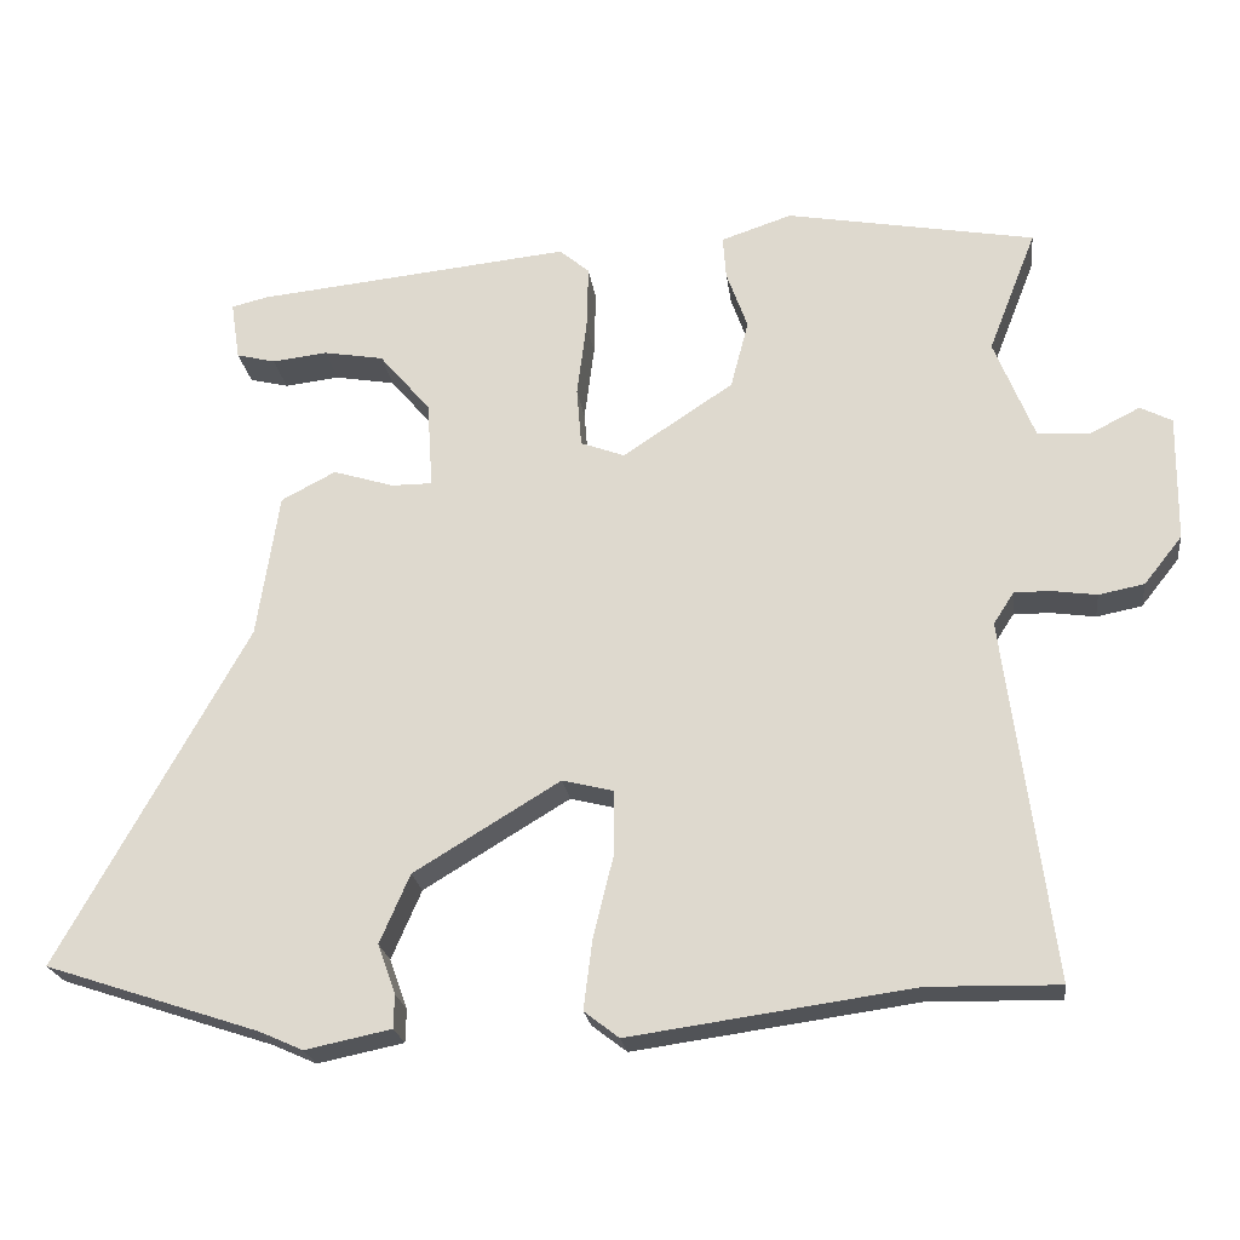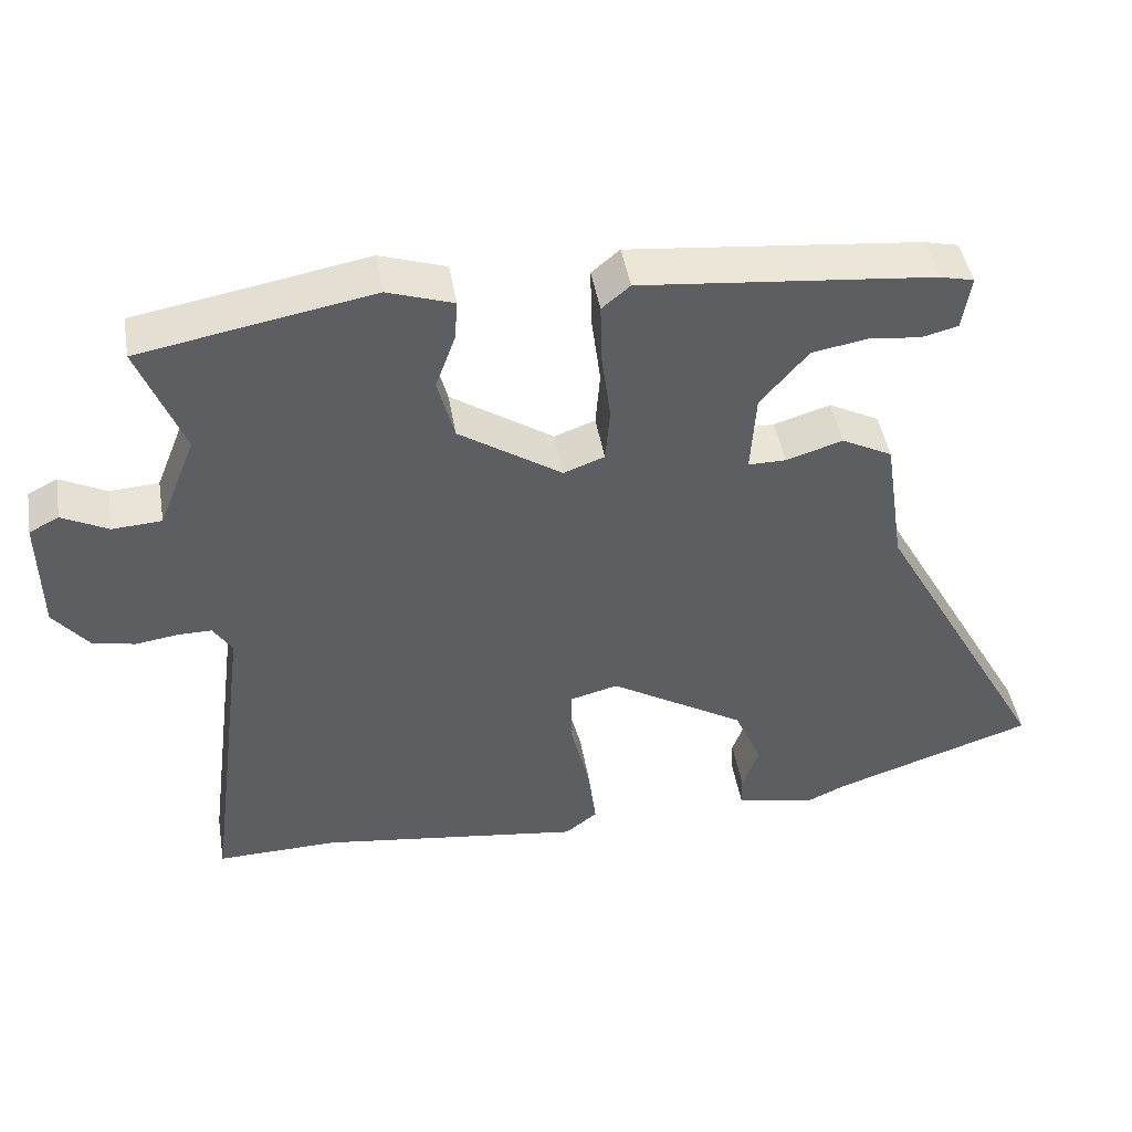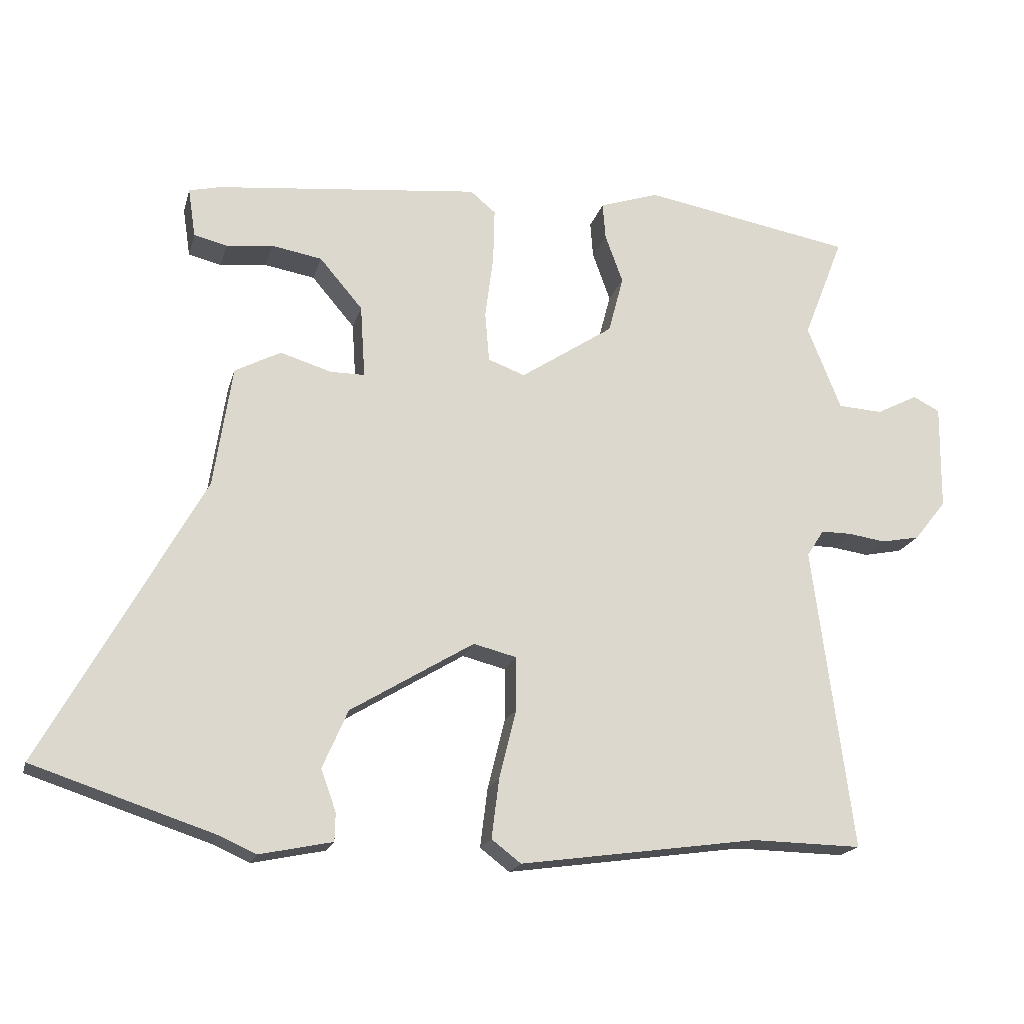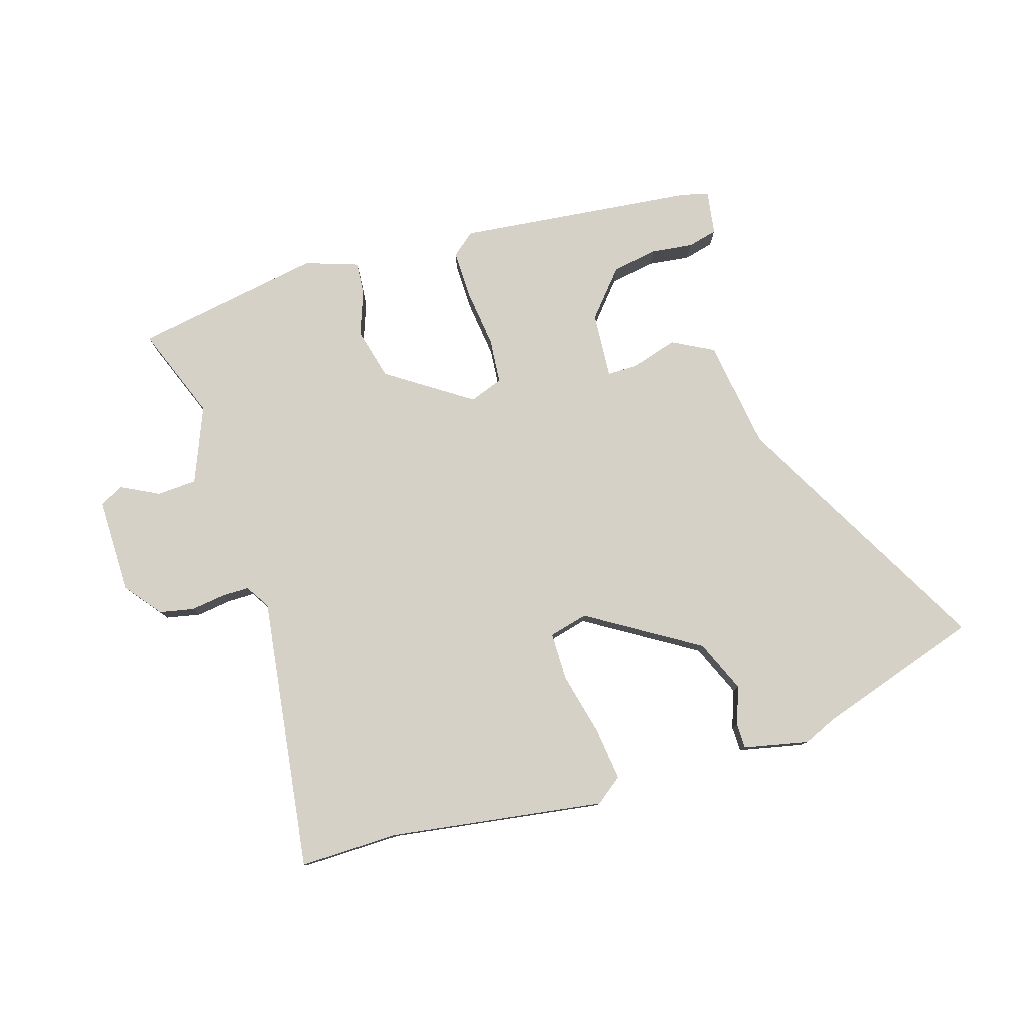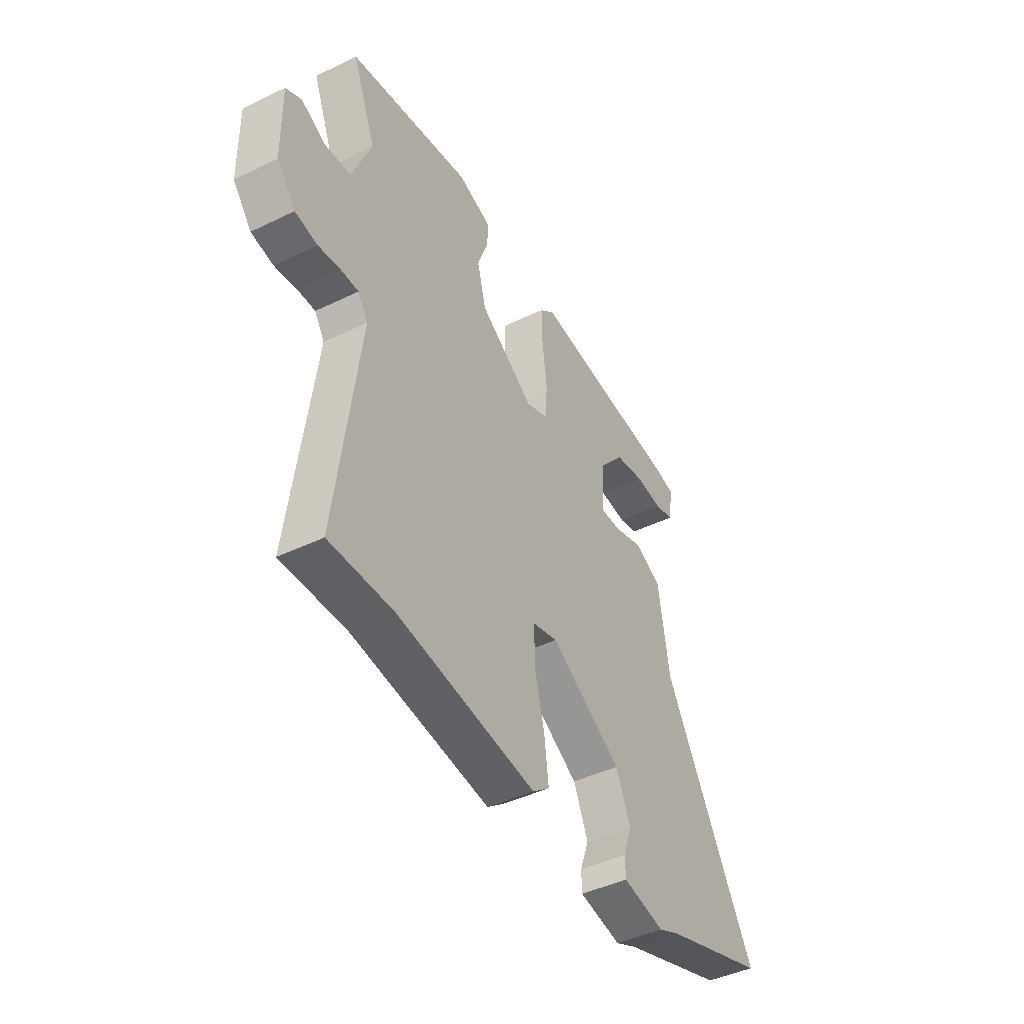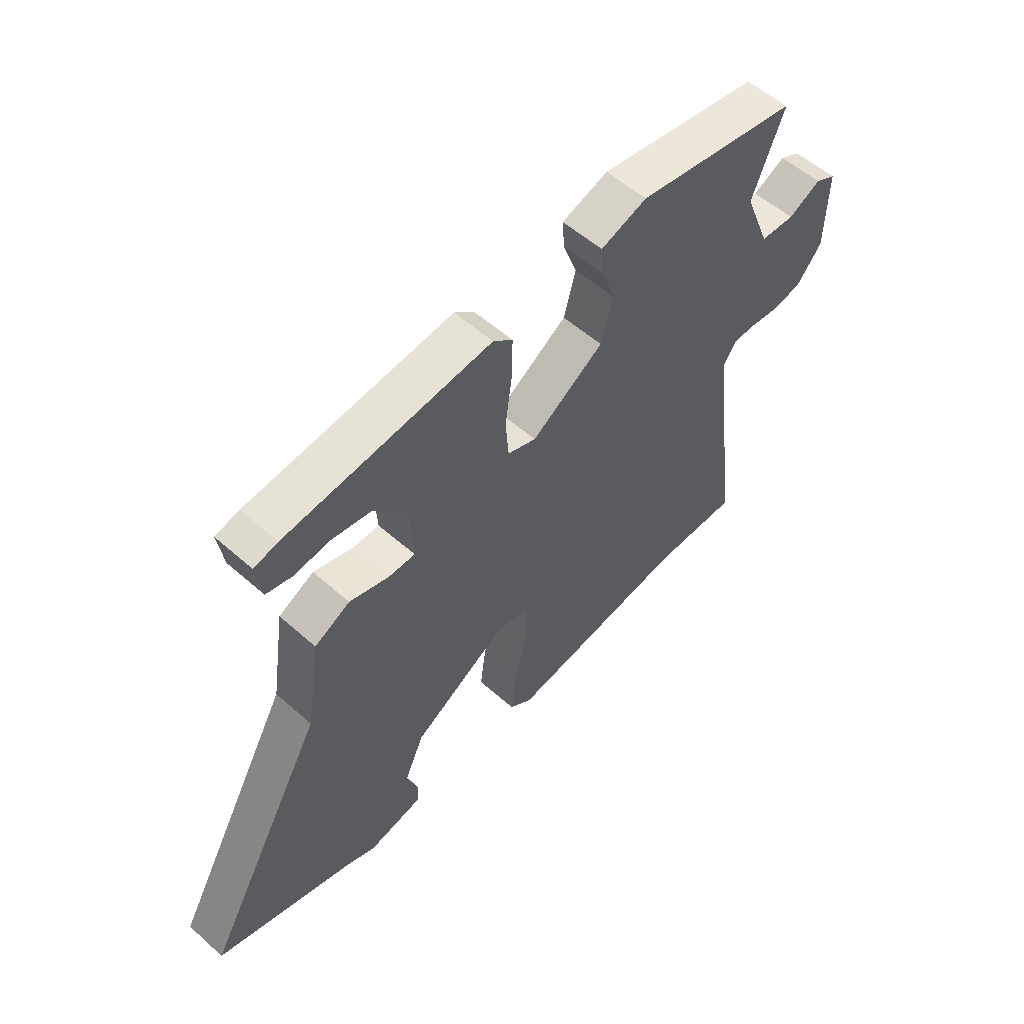
<metadata>
{"format":"obj","ext":"obj","renderer":"f3d","projection":"perspective","resolution":1024,"background":"white","views":[{"elev":-22.1,"azim":7.3,"up":"+Z"},{"elev":45.7,"azim":170.3,"up":"+Z"},{"elev":-18.7,"azim":-14.1,"up":"+Z"},{"elev":79.1,"azim":163.3,"up":"+Y"},{"elev":-43.8,"azim":119.7,"up":"+Z"},{"elev":55.7,"azim":-47.1,"up":"+Z"}]}
</metadata>
<code>
v 0.527 0.07 0.467
v 0.468 0.07 0.316
v 0.517 0.07 0.193
v 0.582 0.07 0.189
v 0.643 0.07 0.22
v 0.682 0.07 0.2
v 0.68 0.07 0.045
v 0.633 0.07 -0.014
v 0.577 0.07 -0.025
v 0.521 0.07 -0.017
v 0.477 0.07 -0.017
v 0.452 0.07 -0.056
v 0.51 0.07 -0.5
v 0.349 0.07 -0.497
v 0.001 0.07 -0.546
v -0.042 0.07 -0.513
v -0.031 0.07 -0.426
v -0.006 0.07 -0.325
v -0.006 0.07 -0.247
v -0.069 0.07 -0.231
v -0.249 0.07 -0.34
v -0.286 0.07 -0.425
v -0.264 0.07 -0.486
v -0.265 0.07 -0.527
v -0.371 0.07 -0.549
v -0.425 0.07 -0.525
v -0.689 0.07 -0.438
v -0.457 0.07 -0.02
v -0.43 0.07 0.158
v -0.363 0.07 0.193
v -0.288 0.07 0.17
v -0.238 0.07 0.17
v -0.245 0.07 0.277
v -0.308 0.07 0.351
v -0.382 0.07 0.364
v -0.45 0.07 0.356
v -0.498 0.07 0.368
v -0.509 0.07 0.44
v -0.464 0.07 0.451
v -0.077 0.07 0.491
v -0.04 0.07 0.46
v -0.042 0.07 0.38
v -0.054 0.07 0.287
v -0.048 0.07 0.214
v 0.006 0.07 0.194
v 0.142 0.07 0.284
v 0.164 0.07 0.368
v 0.138 0.07 0.44
v 0.134 0.07 0.493
v 0.221 0.07 0.522
v 0.527 0 0.467
v 0.468 0 0.316
v 0.517 0 0.193
v 0.582 0 0.189
v 0.643 0 0.22
v 0.682 0 0.2
v 0.68 0 0.045
v 0.633 0 -0.014
v 0.577 0 -0.025
v 0.521 0 -0.017
v 0.477 0 -0.017
v 0.452 0 -0.056
v 0.51 0 -0.5
v 0.349 0 -0.497
v 0.001 0 -0.546
v -0.042 0 -0.513
v -0.031 0 -0.426
v -0.006 0 -0.325
v -0.006 0 -0.247
v -0.069 0 -0.231
v -0.249 0 -0.34
v -0.286 0 -0.425
v -0.264 0 -0.486
v -0.265 0 -0.527
v -0.371 0 -0.549
v -0.425 0 -0.525
v -0.689 0 -0.438
v -0.457 0 -0.02
v -0.43 0 0.158
v -0.363 0 0.193
v -0.288 0 0.17
v -0.238 0 0.17
v -0.245 0 0.277
v -0.308 0 0.351
v -0.382 0 0.364
v -0.45 0 0.356
v -0.498 0 0.368
v -0.509 0 0.44
v -0.464 0 0.451
v -0.077 0 0.491
v -0.04 0 0.46
v -0.042 0 0.38
v -0.054 0 0.287
v -0.048 0 0.214
v 0.006 0 0.194
v 0.142 0 0.284
v 0.164 0 0.368
v 0.138 0 0.44
v 0.134 0 0.493
v 0.221 0 0.522
f 50 1 2
f 49 50 2
f 48 49 2
f 47 48 2
f 46 47 2 3
f 45 46 3
f 41 42 43
f 40 41 43
f 39 40 43
f 38 39 43
f 35 36 37 38
f 34 35 38
f 34 38 43
f 33 34 43 44
f 28 29 30 31
f 28 31 32
f 27 28 32
f 26 27 32
f 24 25 26
f 23 24 26
f 22 23 26
f 21 22 26 32
f 20 21 32
f 33 44 45
f 32 33 45
f 20 32 45
f 19 20 45
f 16 17 18
f 15 16 18
f 14 15 18
f 18 19 45
f 14 18 45
f 13 14 45
f 12 13 45
f 8 9 10
f 7 8 10
f 6 7 10
f 5 6 10
f 4 5 10
f 45 3 4
f 12 45 4
f 11 12 4
f 4 10 11
f 52 51 100
f 52 100 99
f 52 99 98
f 52 98 97
f 53 52 97 96
f 53 96 95
f 93 92 91
f 93 91 90
f 93 90 89
f 93 89 88
f 88 87 86 85
f 88 85 84
f 93 88 84
f 94 93 84 83
f 81 80 79 78
f 82 81 78
f 82 78 77
f 82 77 76
f 76 75 74
f 76 74 73
f 76 73 72
f 82 76 72 71
f 82 71 70
f 95 94 83
f 95 83 82
f 95 82 70
f 95 70 69
f 68 67 66
f 68 66 65
f 68 65 64
f 95 69 68
f 95 68 64
f 95 64 63
f 95 63 62
f 60 59 58
f 60 58 57
f 60 57 56
f 60 56 55
f 60 55 54
f 54 53 95
f 54 95 62
f 54 62 61
f 61 60 54
f 1 51 52 2
f 2 52 53 3
f 3 53 54 4
f 4 54 55 5
f 5 55 56 6
f 6 56 57 7
f 7 57 58 8
f 8 58 59 9
f 9 59 60 10
f 10 60 61 11
f 11 61 62 12
f 12 62 63 13
f 13 63 64 14
f 14 64 65 15
f 15 65 66 16
f 16 66 67 17
f 17 67 68 18
f 18 68 69 19
f 19 69 70 20
f 20 70 71 21
f 21 71 72 22
f 22 72 73 23
f 23 73 74 24
f 24 74 75 25
f 25 75 76 26
f 26 76 77 27
f 27 77 78 28
f 28 78 79 29
f 29 79 80 30
f 30 80 81 31
f 31 81 82 32
f 32 82 83 33
f 33 83 84 34
f 34 84 85 35
f 35 85 86 36
f 36 86 87 37
f 37 87 88 38
f 38 88 89 39
f 39 89 90 40
f 40 90 91 41
f 41 91 92 42
f 42 92 93 43
f 43 93 94 44
f 44 94 95 45
f 45 95 96 46
f 46 96 97 47
f 47 97 98 48
f 48 98 99 49
f 49 99 100 50
f 50 100 51 1

</code>
